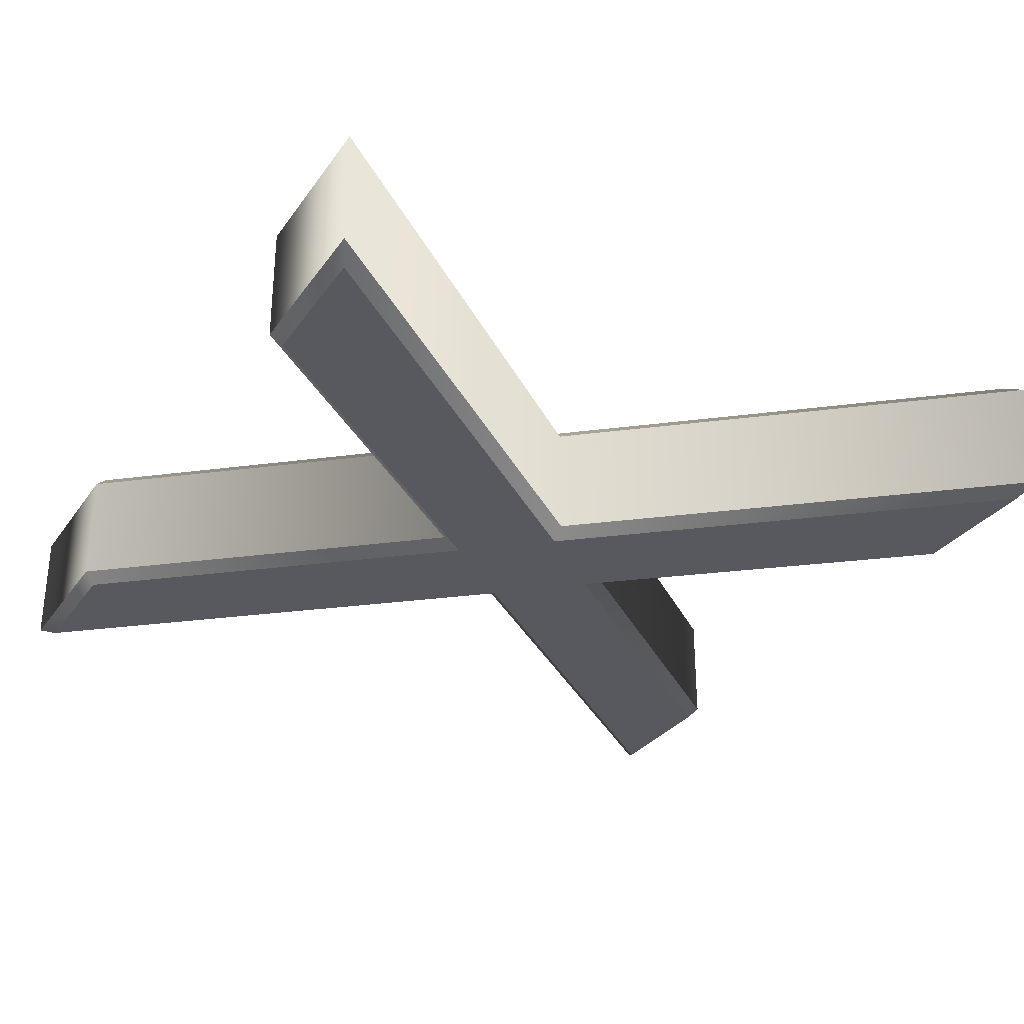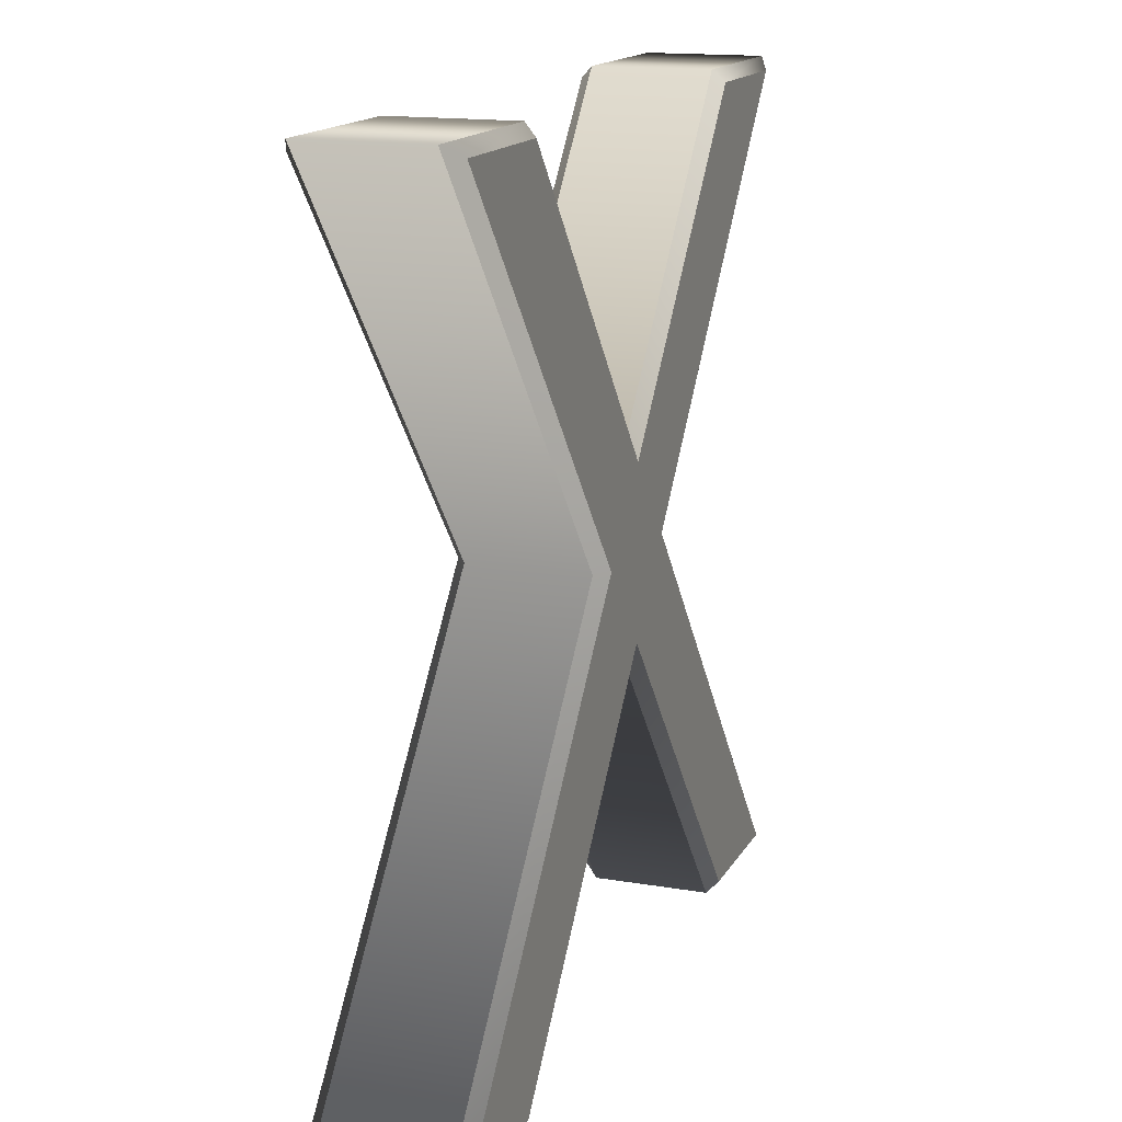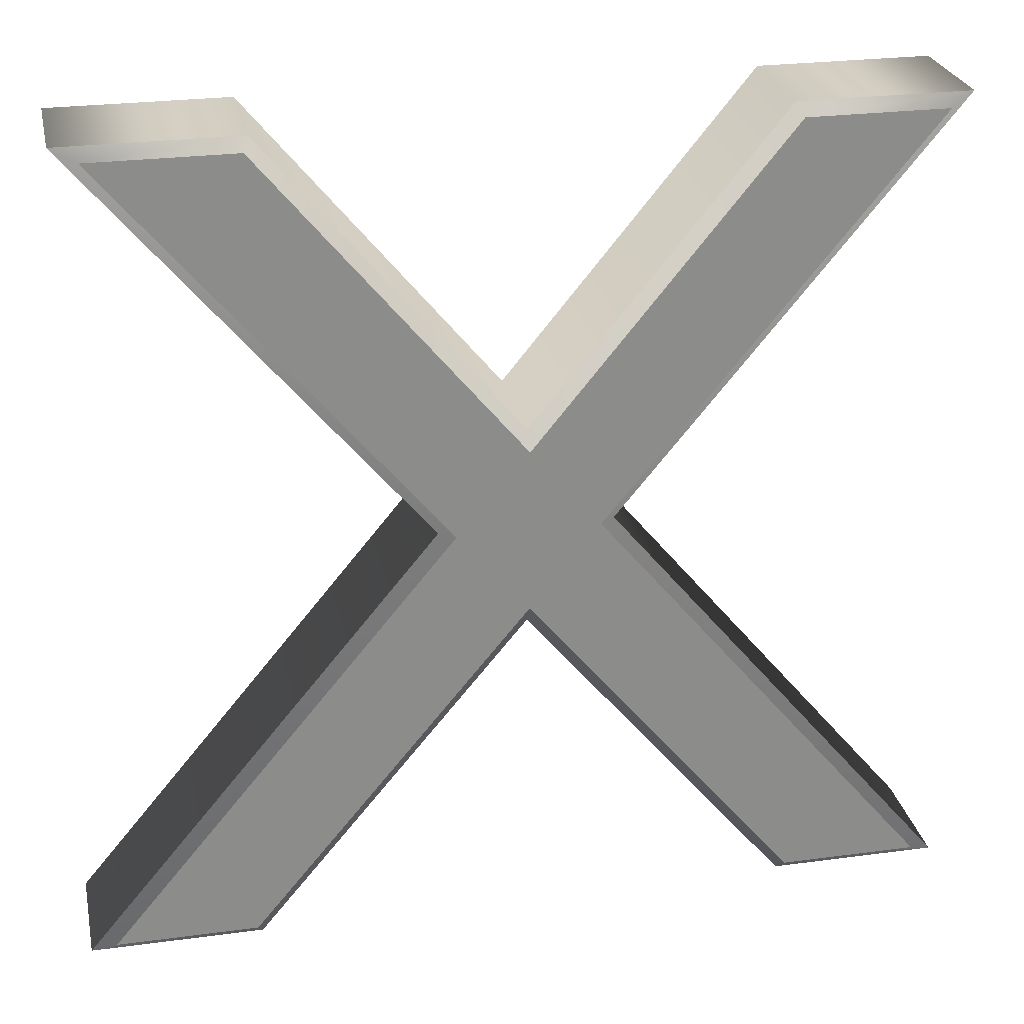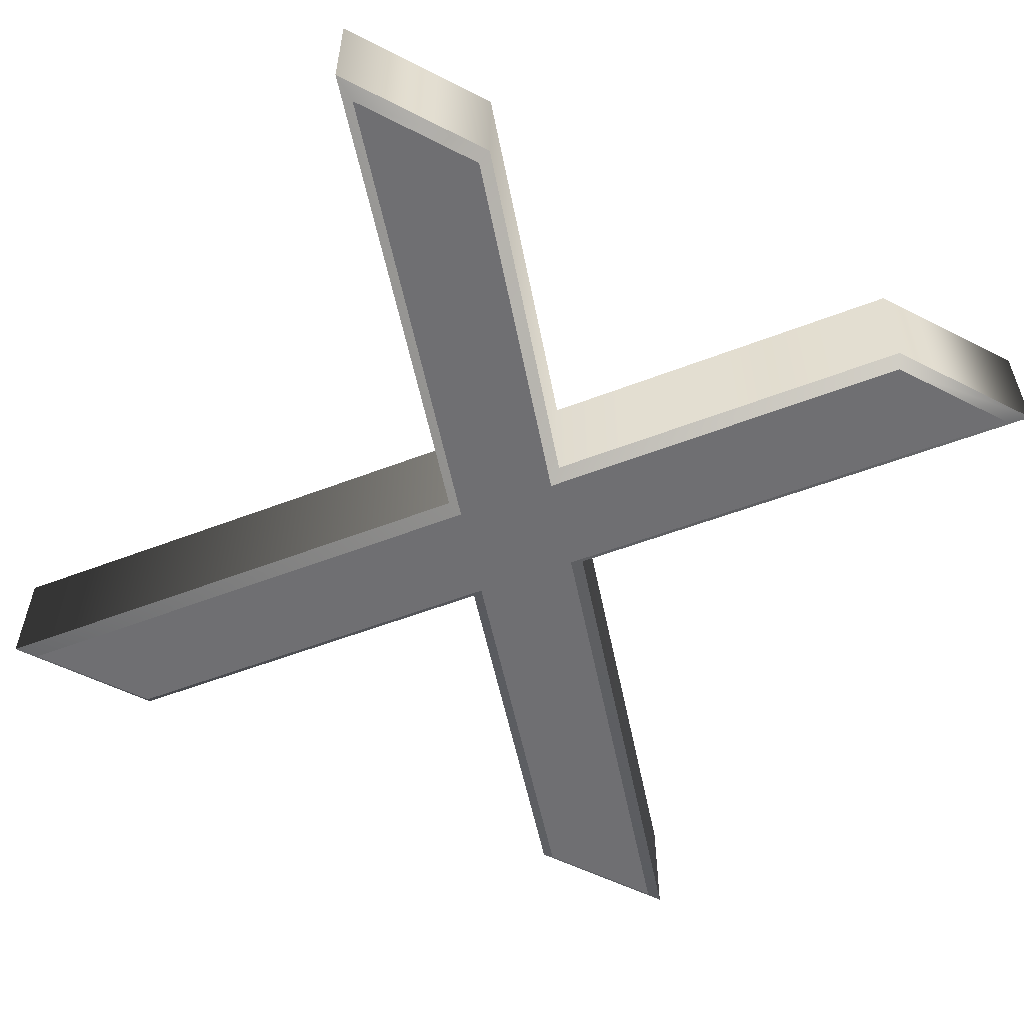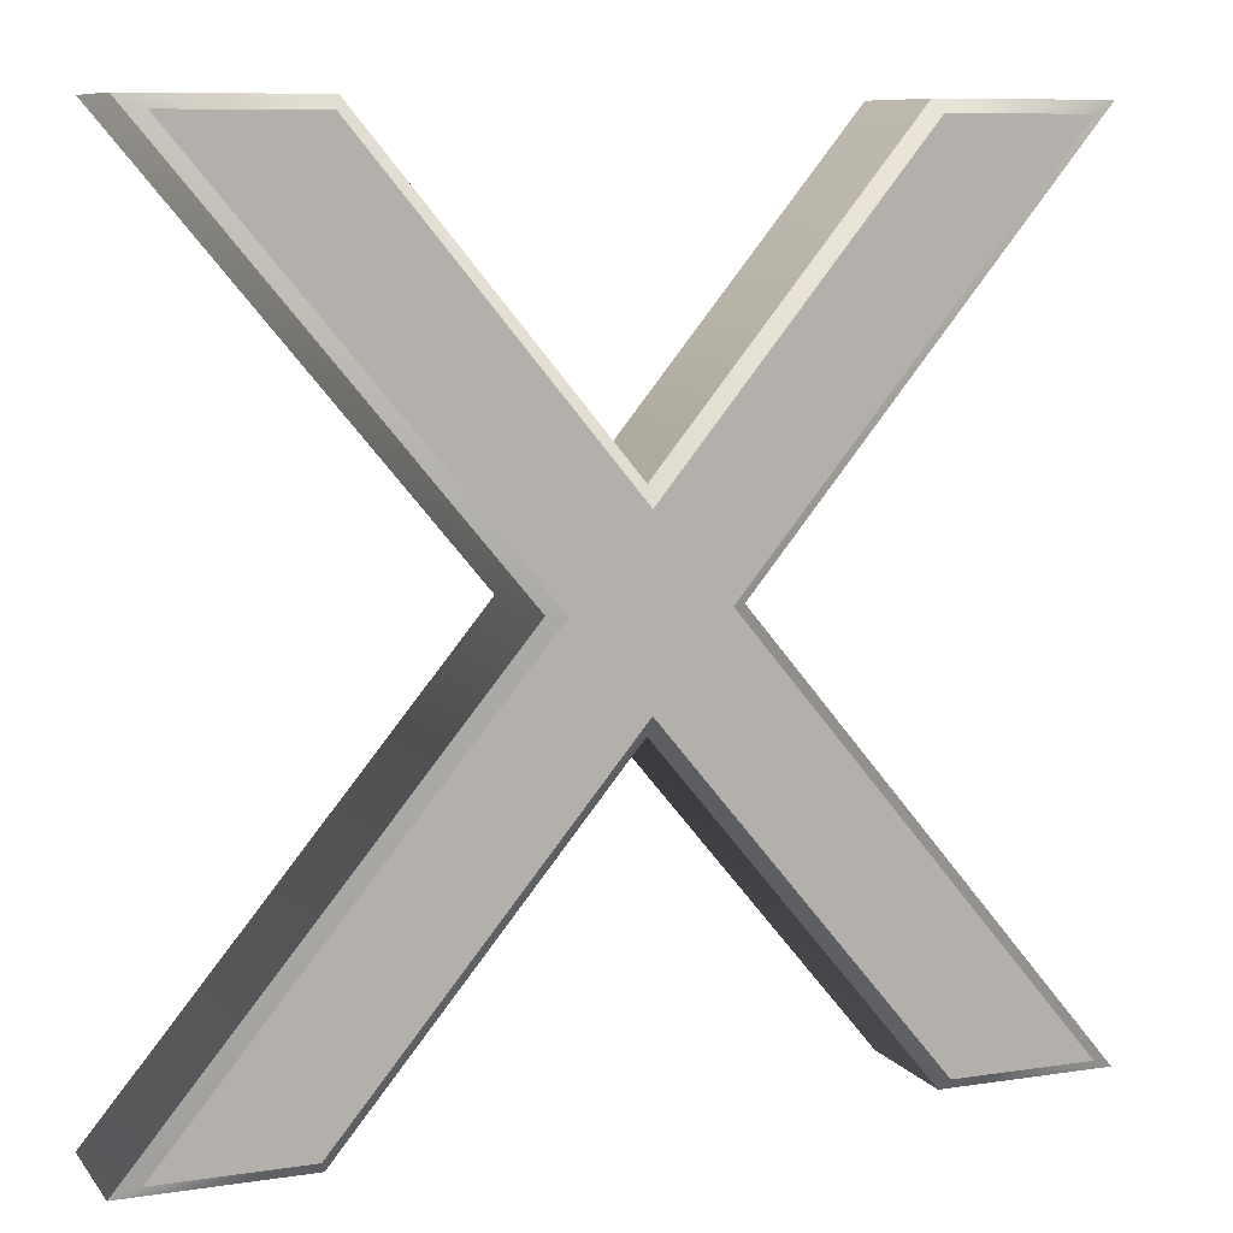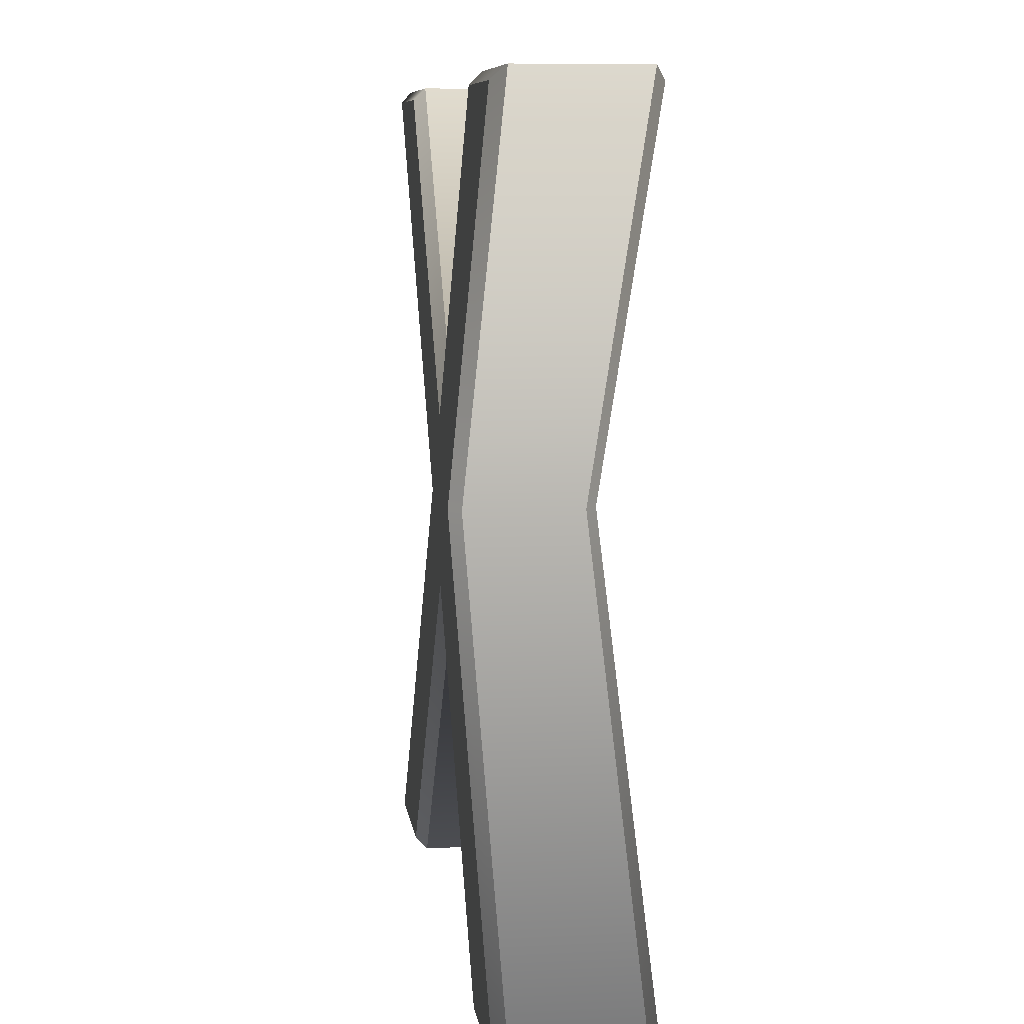
<metadata>
{"format":"obj","ext":"obj","renderer":"f3d","projection":"perspective","resolution":1024,"background":"white","views":[{"elev":-30.3,"azim":61.1,"up":"+Z"},{"elev":15.3,"azim":-70.1,"up":"+Y"},{"elev":26.2,"azim":-11.9,"up":"+Y"},{"elev":-54.7,"azim":151.7,"up":"+Z"},{"elev":9.1,"azim":-21.9,"up":"+Y"},{"elev":8.3,"azim":82.4,"up":"+Y"}]}
</metadata>
<code>
o X
v 0.352 -0 0.06
v 0.234 -0 0.06
v 0.002 0.282 0.06
v -0.233 -0 0.06
v -0.352 -0 0.06
v -0.058 0.353 0.06
v -0.331 0.682 0.06
v -0.212 0.682 0.06
v 0.002 0.422 0.06
v 0.215 0.682 0.06
v 0.333 0.682 0.06
v 0.061 0.353 0.06
v 0.352 0 -0.06
v 0.234 0 -0.06
v 0.002 0.282 -0.06
v -0.233 0 -0.06
v -0.352 0 -0.06
v -0.058 0.353 -0.06
v -0.331 0.682 -0.06
v -0.212 0.682 -0.06
v 0.002 0.422 -0.06
v 0.215 0.682 -0.06
v 0.333 0.682 -0.06
v 0.061 0.353 -0.06
v 0.352 0 -0.06
v 0.3732 -0.01 -0.05
v 0.234 0 -0.06
v 0.2293 -0.01 -0.05
v 0.002 0.282 -0.06
v 0.001951 0.2663 -0.05
v -0.233 0 -0.06
v -0.2283 -0.01 -0.05
v -0.352 0 -0.06
v -0.3733 -0.01 -0.05
v -0.058 0.353 -0.06
v -0.071 0.353 -0.05
v -0.331 0.682 -0.06
v -0.3523 0.692 -0.05
v -0.212 0.682 -0.06
v -0.2073 0.692 -0.05
v 0.002 0.422 -0.06
v 0.001982 0.4378 -0.05
v 0.215 0.682 -0.06
v 0.2103 0.692 -0.05
v 0.333 0.682 -0.06
v 0.3542 0.692 -0.05
v 0.061 0.353 -0.06
v 0.07397 0.353 -0.05
v 0.3732 -0.01 -0.05
v 0.3732 -0.01 0.05
v 0.2293 -0.01 -0.05
v 0.2293 -0.01 0.05
v 0.001951 0.2663 -0.05
v 0.001951 0.2663 0.05
v -0.2283 -0.01 -0.05
v -0.2283 -0.01 0.05
v -0.3733 -0.01 -0.05
v -0.3733 -0.01 0.05
v -0.071 0.353 -0.05
v -0.071 0.353 0.05
v -0.3523 0.692 -0.05
v -0.3523 0.692 0.05
v -0.2073 0.692 -0.05
v -0.2073 0.692 0.05
v 0.001982 0.4378 -0.05
v 0.001982 0.4378 0.05
v 0.2103 0.692 -0.05
v 0.2103 0.692 0.05
v 0.3542 0.692 -0.05
v 0.3542 0.692 0.05
v 0.07397 0.353 -0.05
v 0.07397 0.353 0.05
v 0.3732 -0.01 0.05
v 0.352 -0 0.06
v 0.2293 -0.01 0.05
v 0.234 -0 0.06
v 0.001951 0.2663 0.05
v 0.002 0.282 0.06
v -0.2283 -0.01 0.05
v -0.233 -0 0.06
v -0.3733 -0.01 0.05
v -0.352 -0 0.06
v -0.071 0.353 0.05
v -0.058 0.353 0.06
v -0.3523 0.692 0.05
v -0.331 0.682 0.06
v -0.2073 0.692 0.05
v -0.212 0.682 0.06
v 0.001982 0.4378 0.05
v 0.002 0.422 0.06
v 0.2103 0.692 0.05
v 0.215 0.682 0.06
v 0.3542 0.692 0.05
v 0.333 0.682 0.06
v 0.07397 0.353 0.05
v 0.061 0.353 0.06
f 6 8 7
f 6 9 8
f 9 11 10
f 9 12 11
f 6 12 9
f 5 12 6
f 5 3 12
f 3 1 12
f 5 4 3
f 2 1 3
f 20 18 19
f 21 18 20
f 23 21 22
f 24 21 23
f 24 18 21
f 24 17 18
f 15 17 24
f 13 15 24
f 16 17 15
f 13 14 15
f 26 28 27 25
f 28 30 29 27
f 30 32 31 29
f 32 34 33 31
f 34 36 35 33
f 36 38 37 35
f 38 40 39 37
f 40 42 41 39
f 42 44 43 41
f 44 46 45 43
f 46 48 47 45
f 48 26 25 47
f 50 52 51 49
f 52 54 53 51
f 54 56 55 53
f 56 58 57 55
f 58 60 59 57
f 60 62 61 59
f 62 64 63 61
f 64 66 65 63
f 66 68 67 65
f 68 70 69 67
f 70 72 71 69
f 72 50 49 71
f 74 76 75 73
f 76 78 77 75
f 78 80 79 77
f 80 82 81 79
f 82 84 83 81
f 84 86 85 83
f 86 88 87 85
f 88 90 89 87
f 90 92 91 89
f 92 94 93 91
f 94 96 95 93
f 96 74 73 95

</code>
